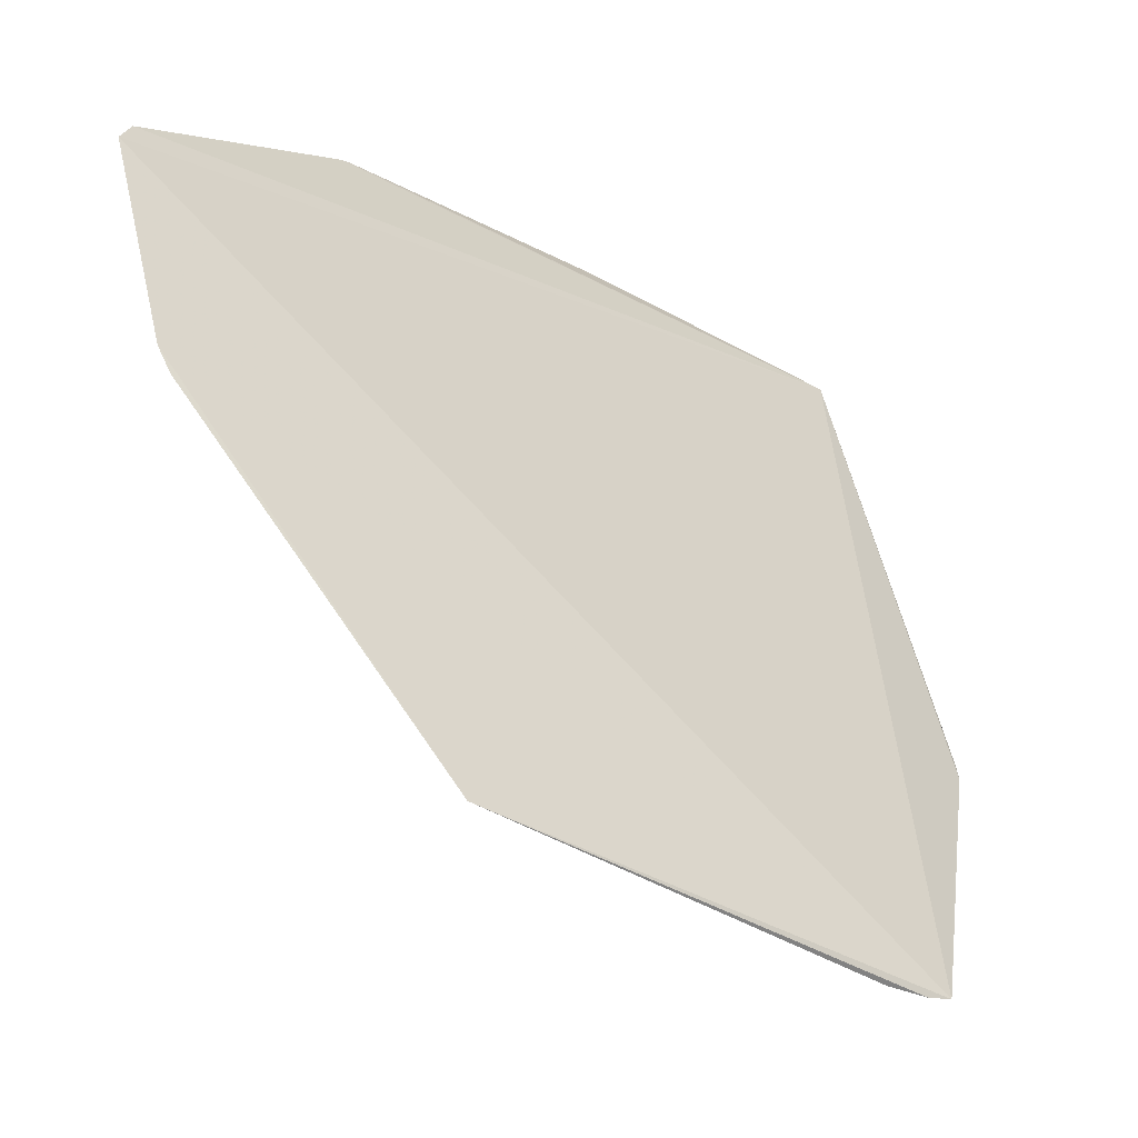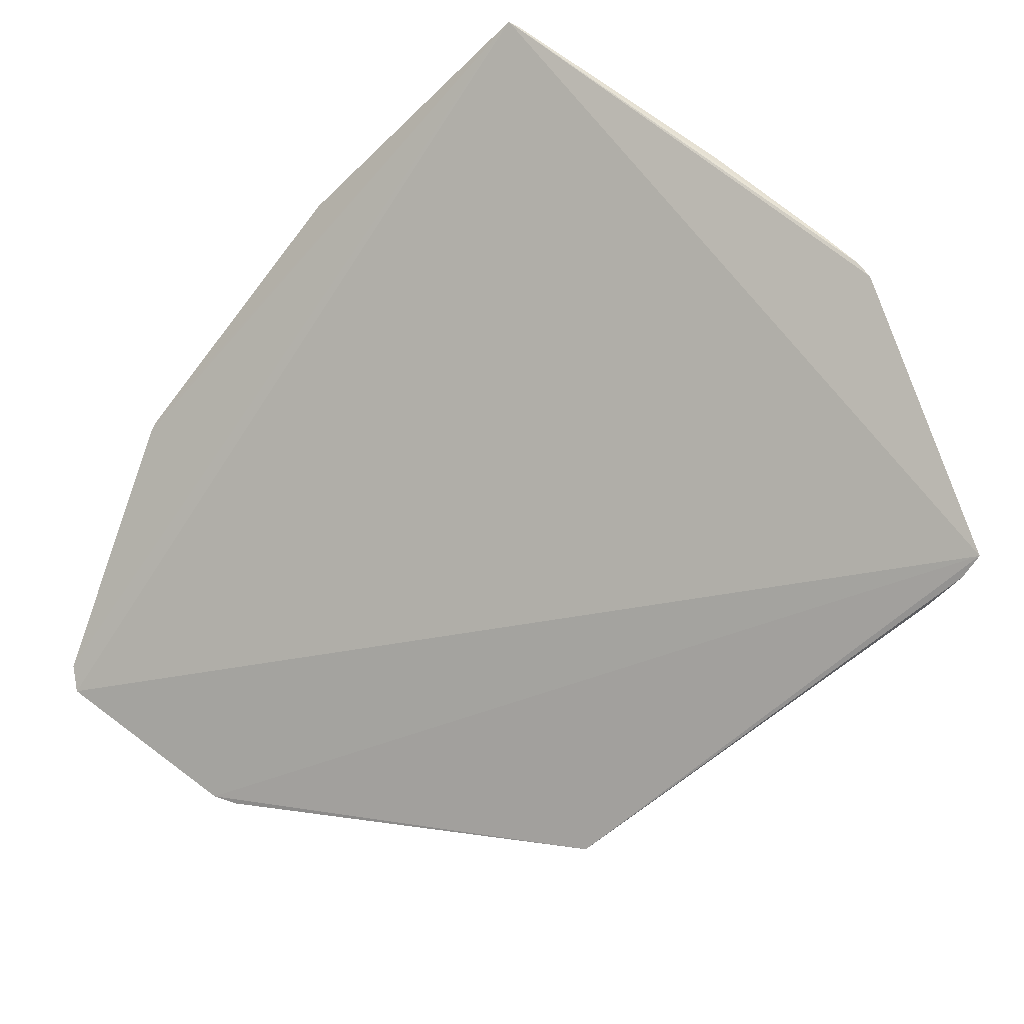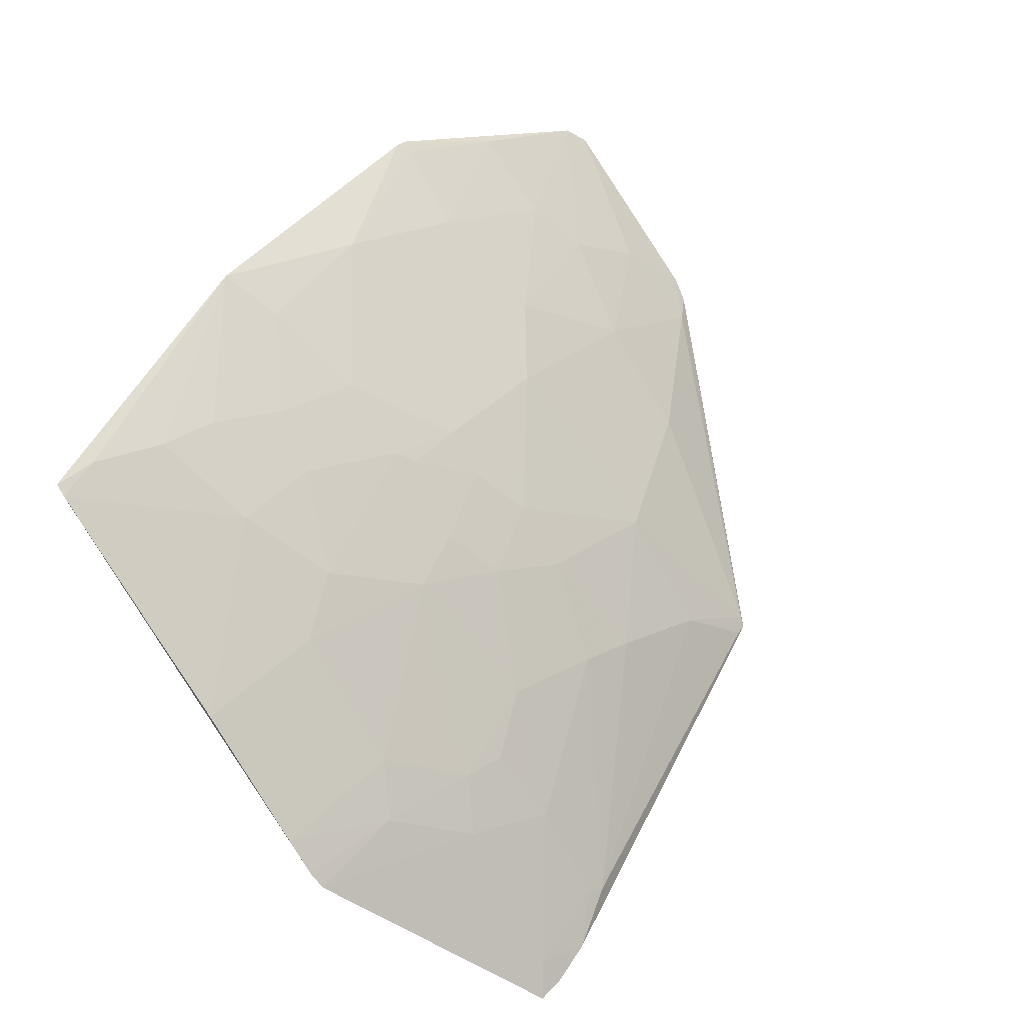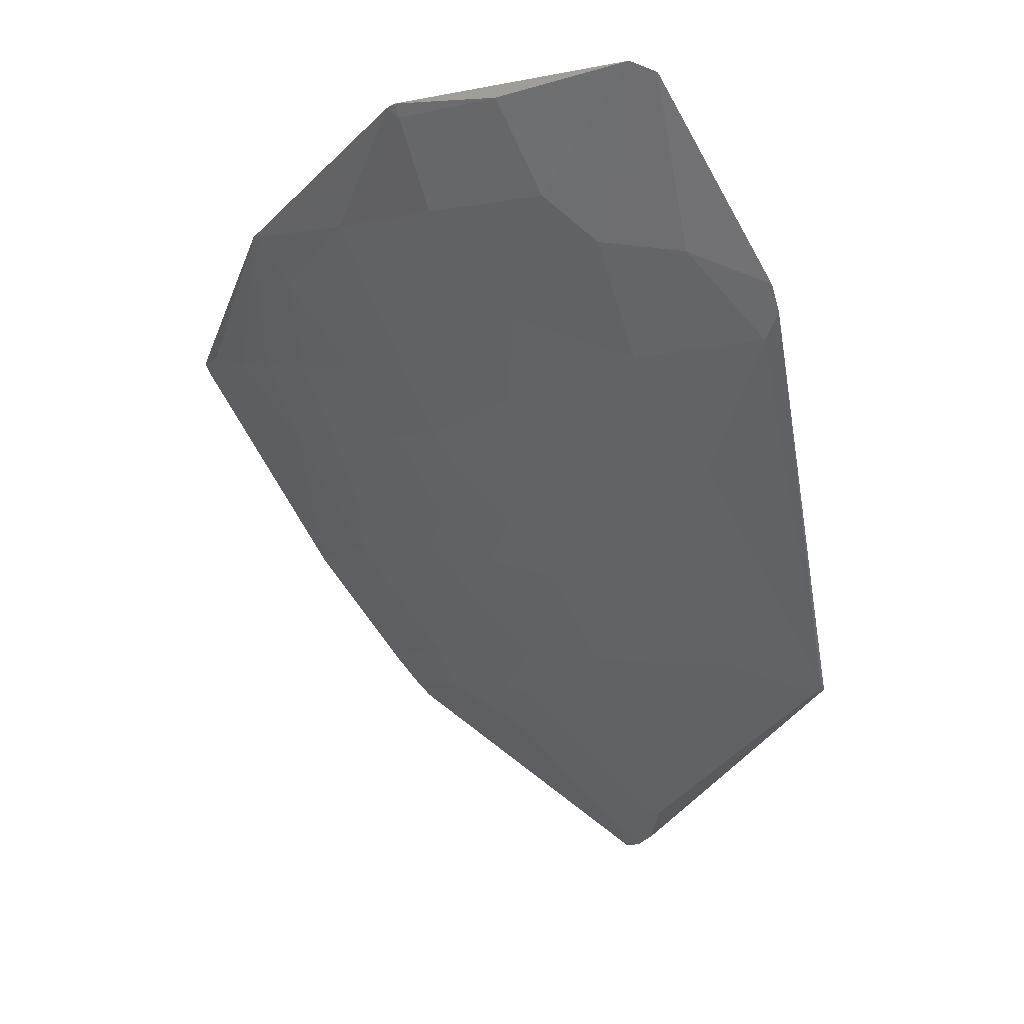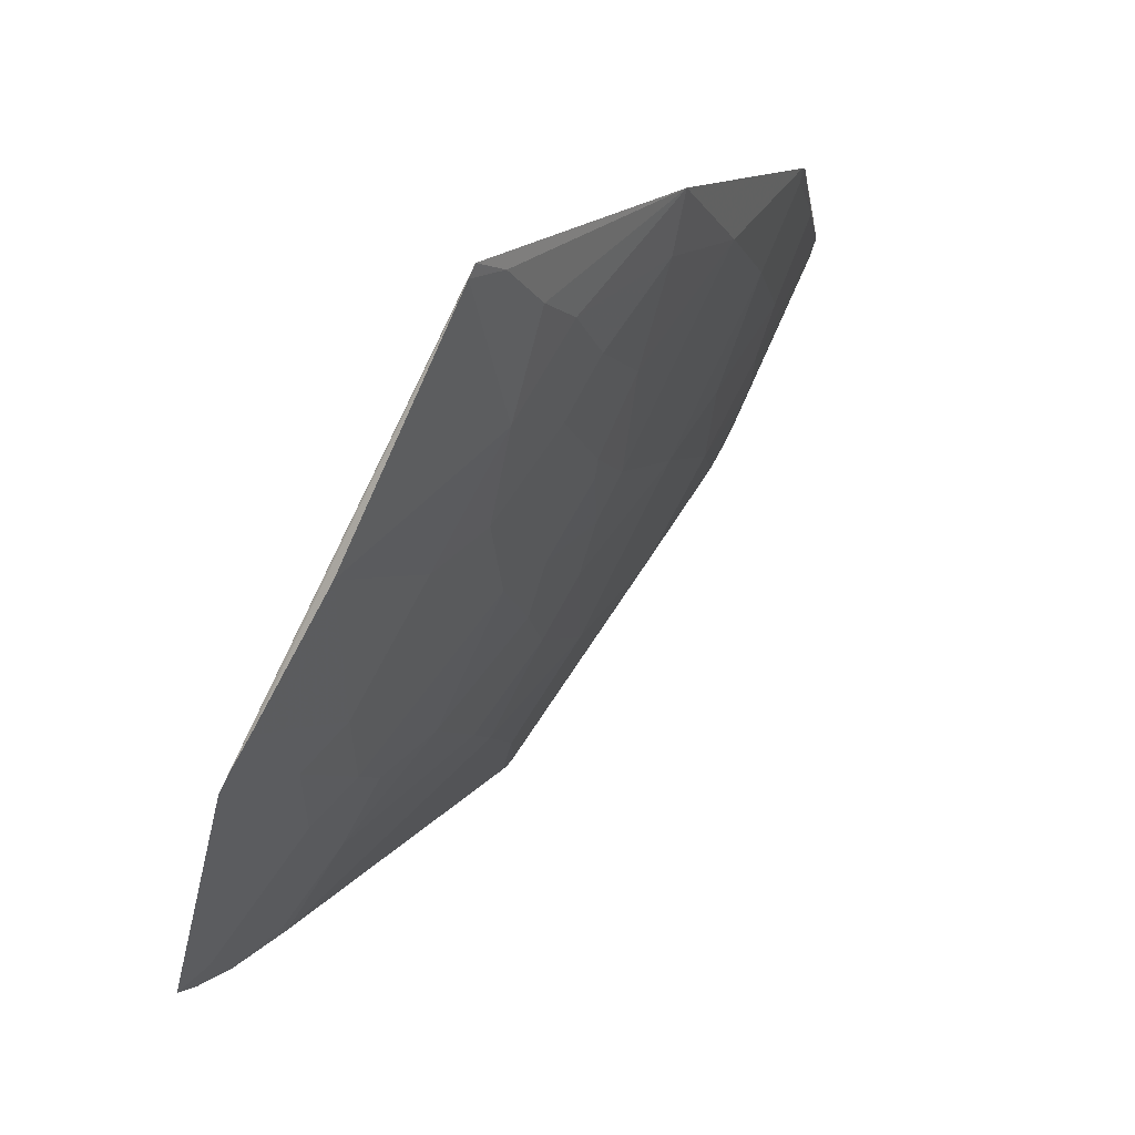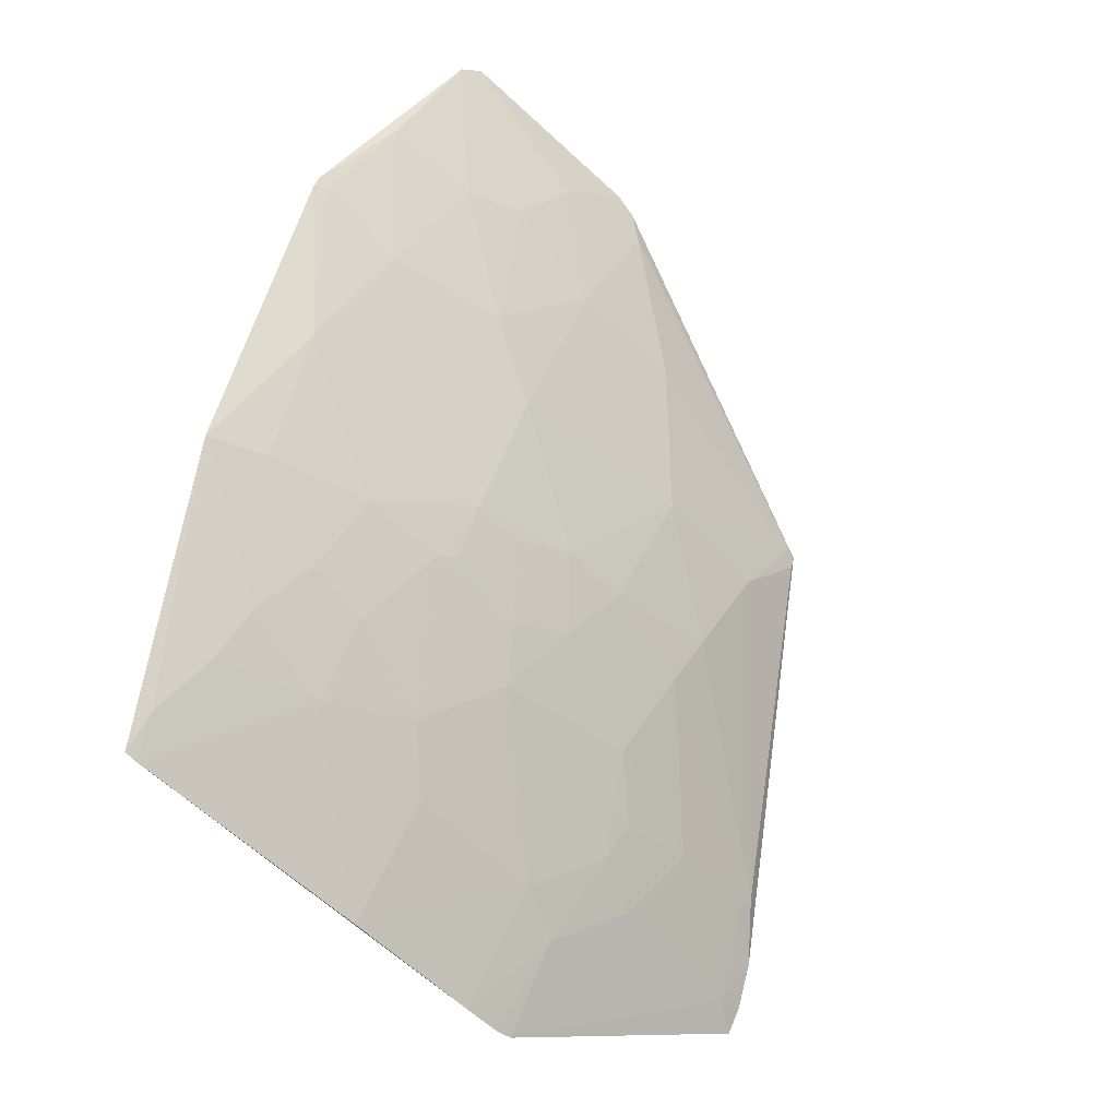
<metadata>
{"format":"obj","ext":"obj","renderer":"f3d","projection":"perspective","resolution":1024,"background":"white","views":[{"elev":2.5,"azim":153.9,"up":"+Y"},{"elev":-52.3,"azim":-112.0,"up":"+Z"},{"elev":56.3,"azim":-39.7,"up":"+Z"},{"elev":-0.4,"azim":74.3,"up":"+Y"},{"elev":-6.2,"azim":-51.3,"up":"+Y"},{"elev":71.1,"azim":-57.4,"up":"+Z"}]}
</metadata>
<code>
v 0.04323 0.072 0.1341
v 0.085 0.06492 0.108
v 0.02263 0.06355 0.1348
v 0.03344 0.02251 0.1004
v 0.05454 0.04594 0.1135
v 0.08503 0.078 0.1156
v 0.06949 0.03807 0.09779
v 0.03639 0.05118 0.1242
v 0.0656 0.07878 0.128
v 0.04292 0.02635 0.1009
v 0.07377 0.05343 0.1081
v 0.05244 0.05658 0.122
v 0.03535 0.06296 0.1317
v 0.02256 0.03591 0.116
v 0.08369 0.07889 0.1171
v 0.0647 0.07861 0.1284
v 0.05666 0.03952 0.107
v 0.03871 0.02393 0.1
v 0.03746 0.03626 0.1124
v 0.08273 0.0616 0.1075
v 0.04705 0.05021 0.1199
v 0.06633 0.06411 0.1199
v 0.0258 0.06378 0.1344
v 0.04708 0.06191 0.1274
v 0.02251 0.04676 0.1244
v 0.02279 0.03486 0.1151
v 0.07594 0.06839 0.1166
v 0.06414 0.03953 0.1027
v 0.03548 0.02286 0.1001
v 0.04169 0.03196 0.107
v 0.0698 0.03873 0.09821
v 0.05457 0.05021 0.1167
v 0.04492 0.03947 0.1124
v 0.06421 0.07162 0.1252
v 0.03102 0.06296 0.1328
v 0.04065 0.06189 0.1296
v 0.04708 0.05657 0.1242
v 0.02255 0.0627 0.1344
v 0.03208 0.03945 0.1167
v 0.03529 0.03303 0.1103
v 0.08125 0.06731 0.1124
v 0.07382 0.07799 0.1231
v 0.07379 0.06095 0.1134
v 0.06861 0.03777 0.09811
v 0.06415 0.04698 0.1091
v 0.04172 0.02664 0.1017
v 0.05239 0.03951 0.1092
v 0.03498 0.02429 0.1018
v 0.08445 0.06323 0.1073
v 0.04921 0.04697 0.1166
v 0.05239 0.0534 0.1199
v 0.06203 0.05875 0.1188
v 0.04065 0.03629 0.1113
v 0.06543 0.07784 0.1277
v 0.05463 0.07155 0.1297
v 0.07377 0.07164 0.1199
v 0.03319 0.05652 0.1285
v 0.04496 0.06835 0.1317
v 0.04812 0.05556 0.1231
v 0.04278 0.04802 0.1199
v 0.03957 0.05764 0.1274
v 0.02252 0.03823 0.1179
v 0.03212 0.04798 0.1232
v 0.02998 0.03622 0.1146
f 6 2 4
f 6 4 3
f 7 4 2
f 15 6 3
f 15 3 9
f 16 9 3
f 16 3 1
f 18 7 10
f 23 1 3
f 26 14 3
f 26 3 4
f 28 17 10
f 29 4 7
f 29 7 18
f 31 20 11
f 35 13 1
f 35 1 23
f 37 12 24
f 38 3 14
f 38 23 3
f 41 2 6
f 41 6 15
f 41 15 27
f 41 20 2
f 42 15 9
f 43 27 22
f 43 11 20
f 43 41 27
f 43 20 41
f 44 28 10
f 44 10 7
f 44 31 28
f 44 7 31
f 45 5 17
f 45 17 28
f 45 32 5
f 45 31 11
f 45 28 31
f 46 18 10
f 46 10 30
f 47 30 10
f 47 10 17
f 47 33 30
f 47 17 5
f 48 29 18
f 48 46 30
f 48 18 46
f 48 30 40
f 48 4 29
f 48 40 26
f 48 26 4
f 49 31 7
f 49 7 2
f 49 2 20
f 49 20 31
f 50 32 21
f 50 5 32
f 50 47 5
f 50 33 47
f 51 32 12
f 51 21 32
f 52 12 32
f 52 22 34
f 52 32 45
f 52 43 22
f 52 45 11
f 52 11 43
f 53 33 19
f 53 30 33
f 53 40 30
f 53 19 40
f 54 9 16
f 54 42 9
f 54 34 42
f 55 16 1
f 55 24 12
f 55 52 34
f 55 12 52
f 55 54 16
f 55 34 54
f 56 34 22
f 56 22 27
f 56 42 34
f 56 27 15
f 56 15 42
f 57 13 35
f 57 38 25
f 57 35 23
f 57 23 38
f 58 36 24
f 58 1 13
f 58 13 36
f 58 55 1
f 58 24 55
f 59 37 21
f 59 12 37
f 59 51 12
f 59 21 51
f 60 37 8
f 60 21 37
f 60 50 21
f 60 33 50
f 60 39 19
f 60 19 33
f 61 8 37
f 61 57 8
f 61 36 13
f 61 13 57
f 61 37 24
f 61 24 36
f 62 38 14
f 62 25 38
f 62 39 25
f 63 25 39
f 63 57 25
f 63 8 57
f 63 60 8
f 63 39 60
f 64 14 26
f 64 26 40
f 64 40 19
f 64 19 39
f 64 62 14
f 64 39 62

</code>
